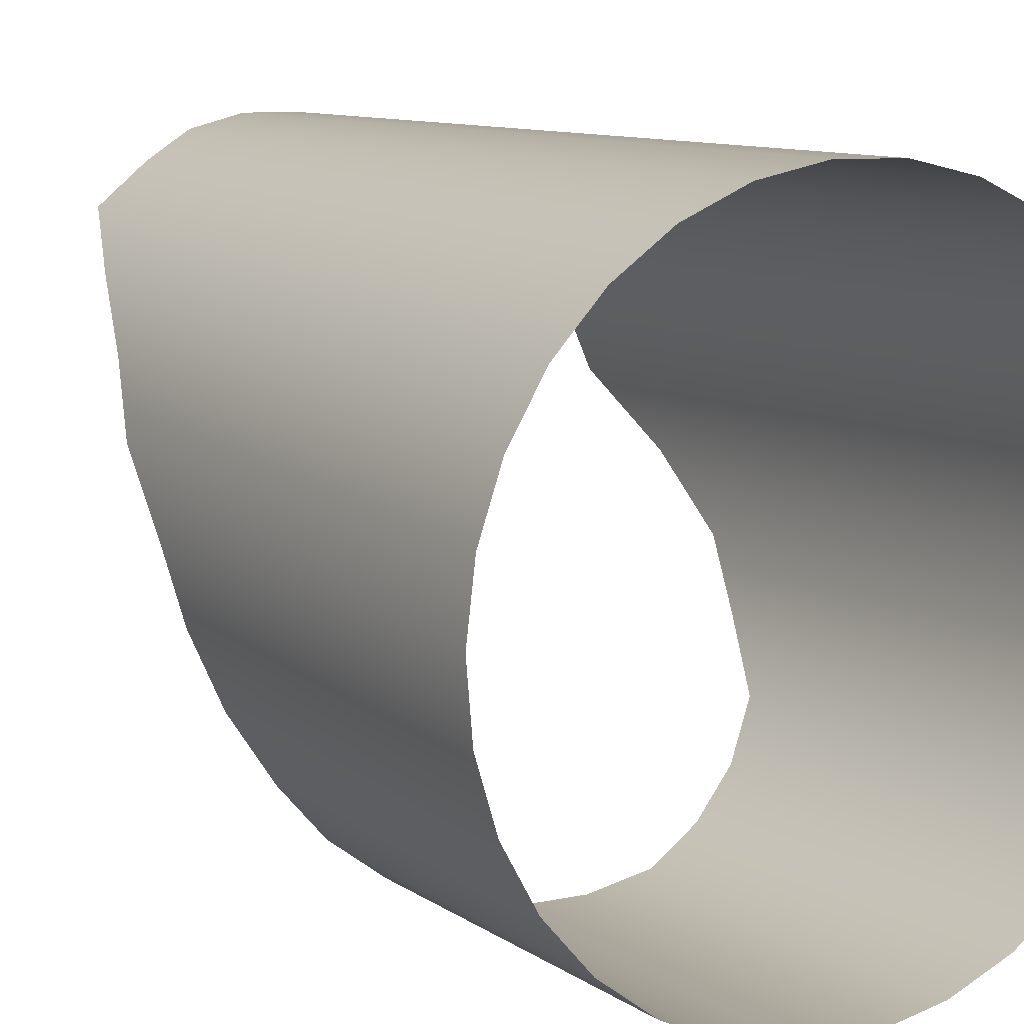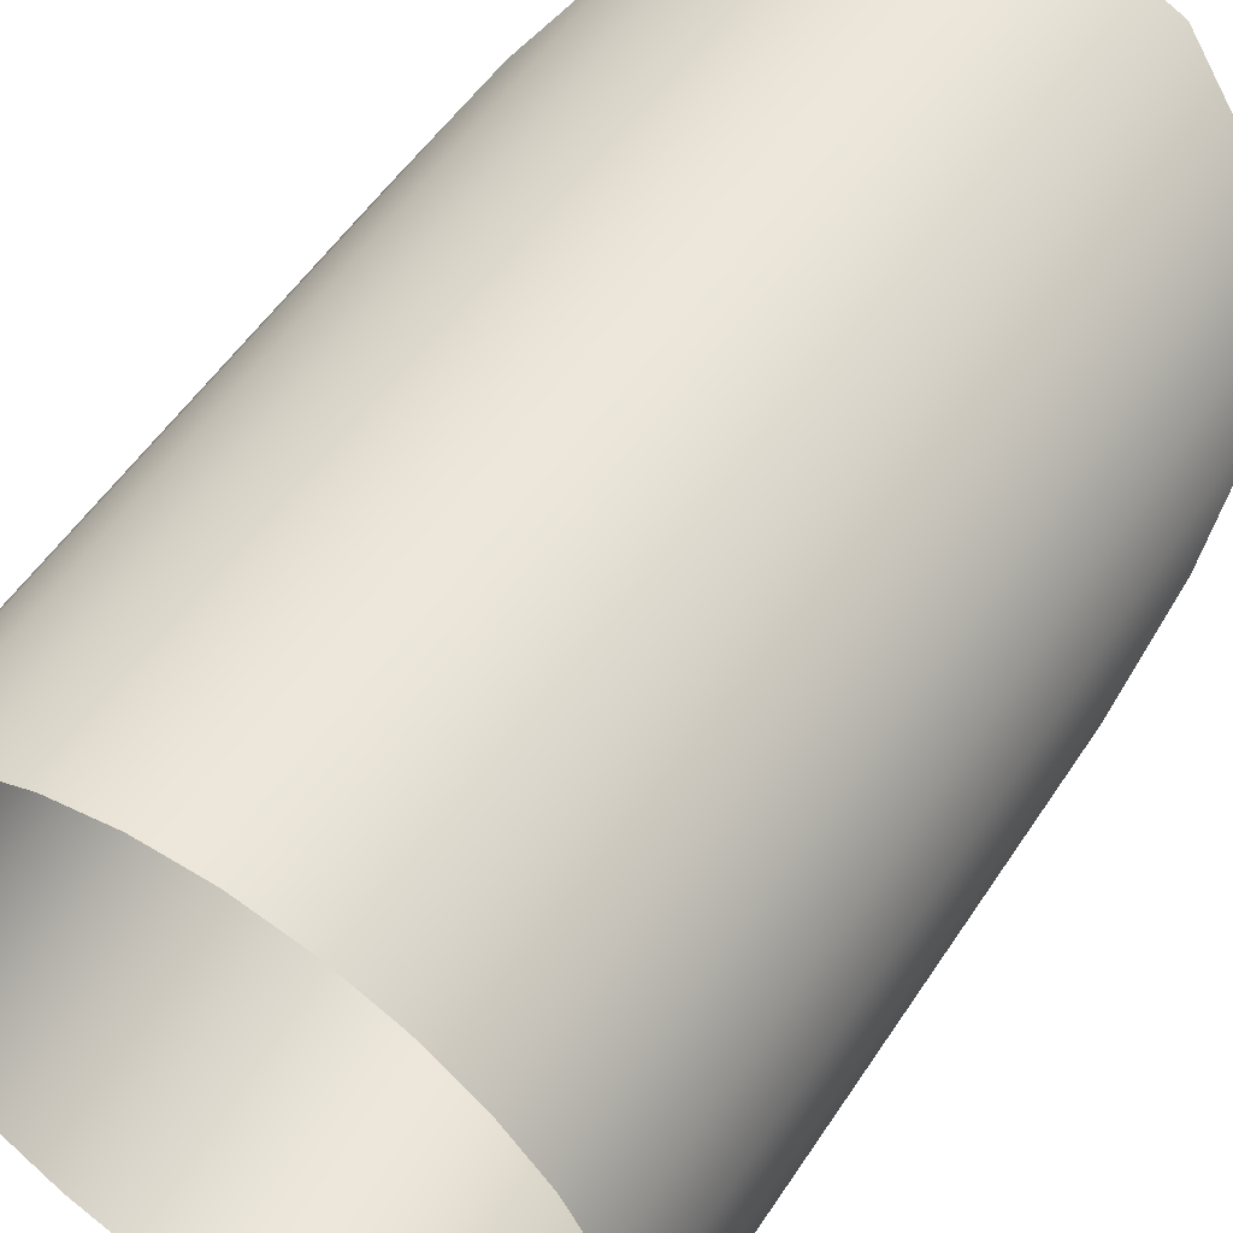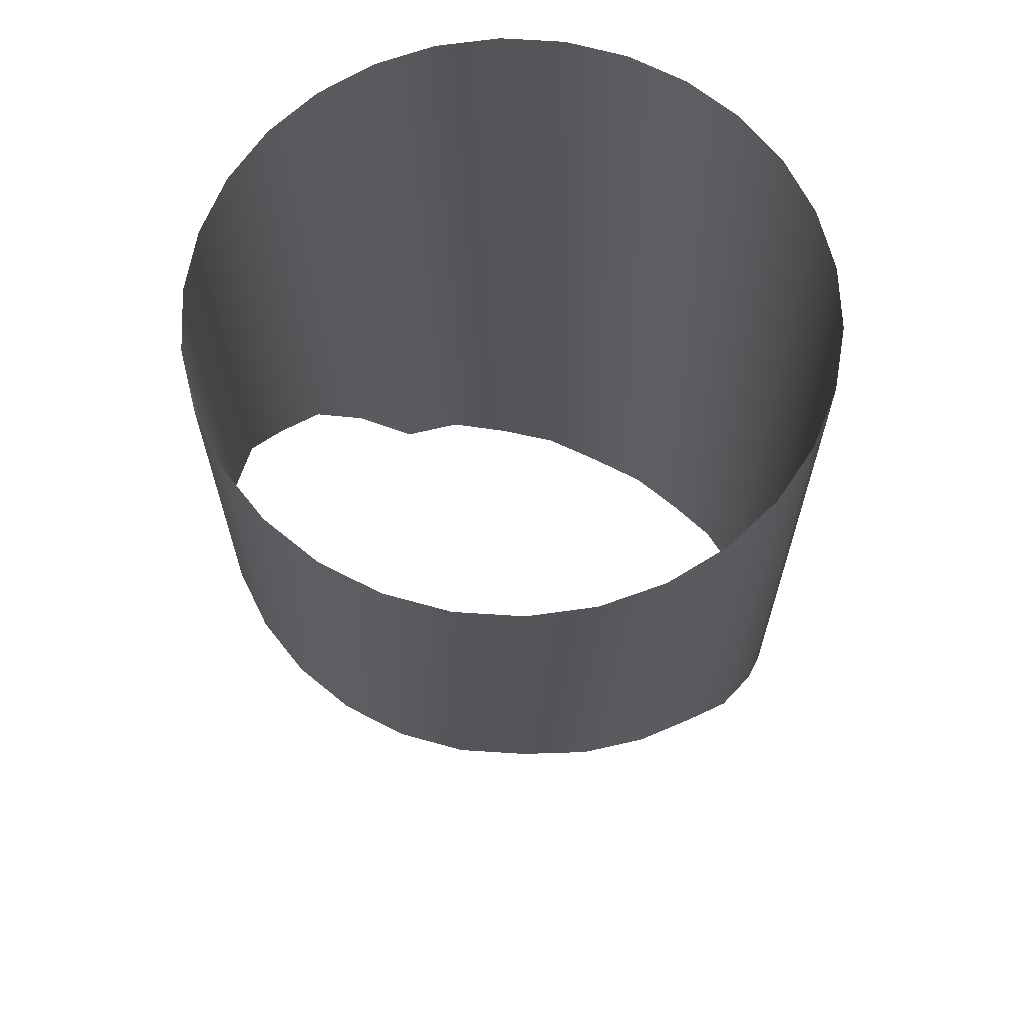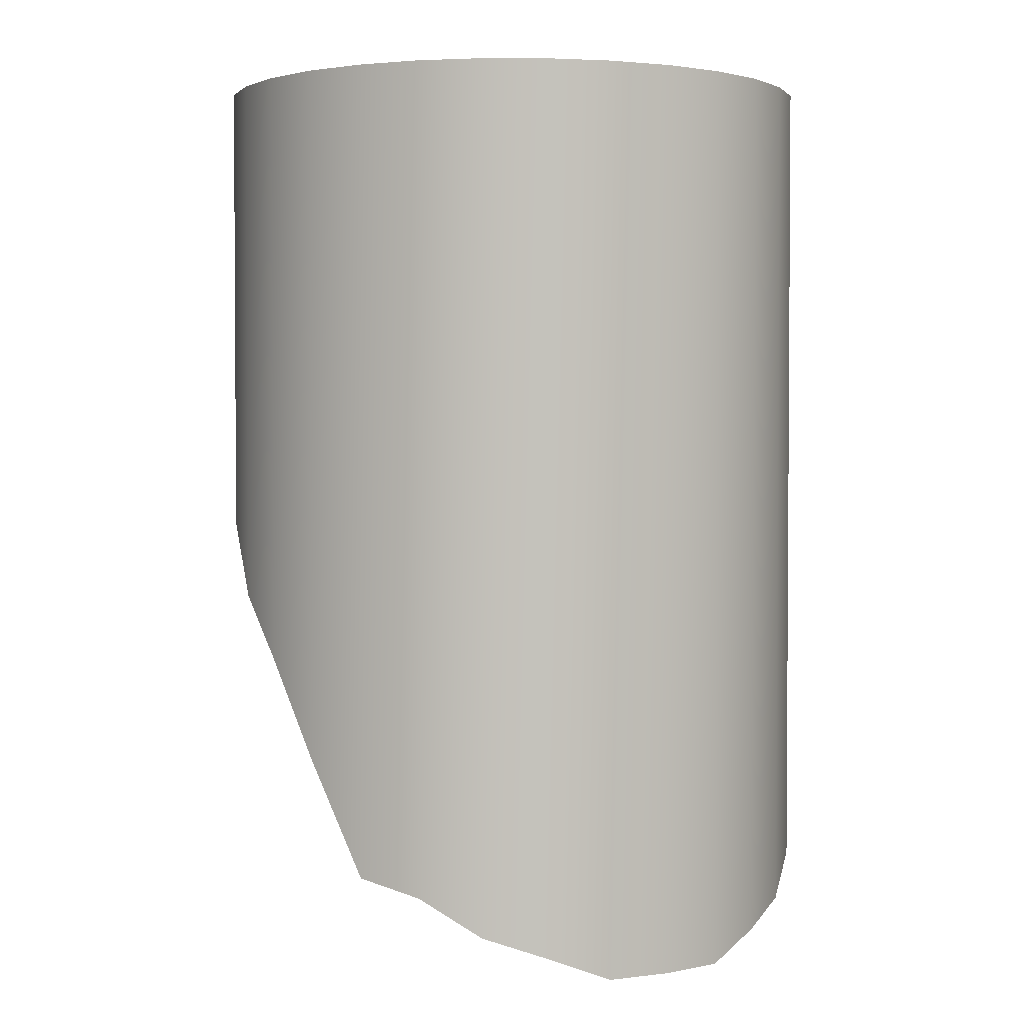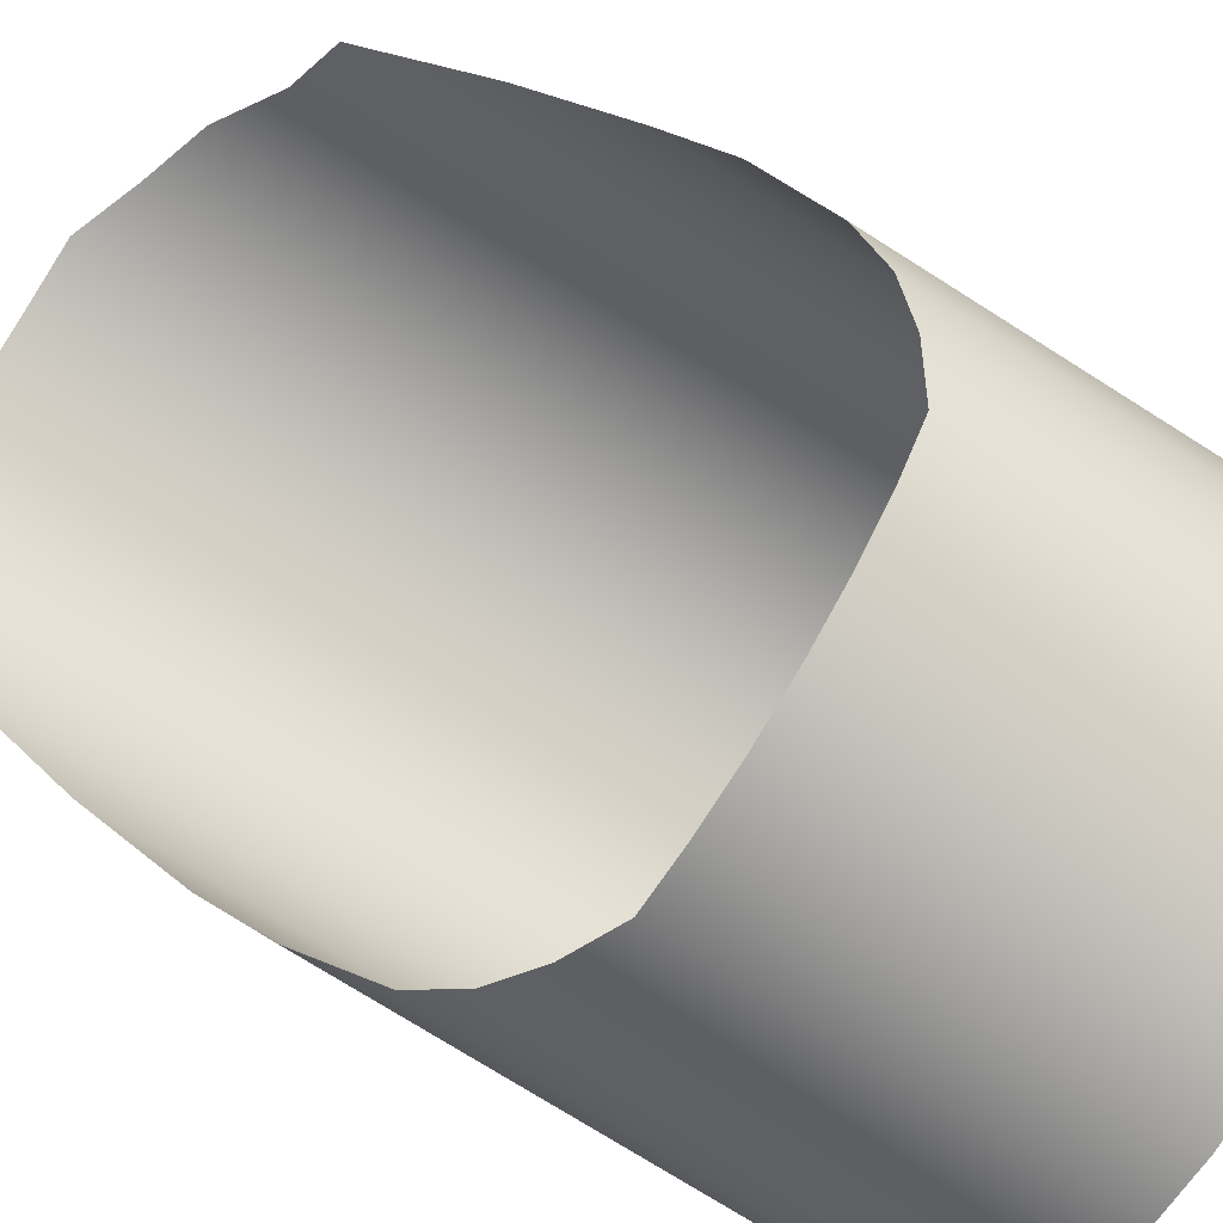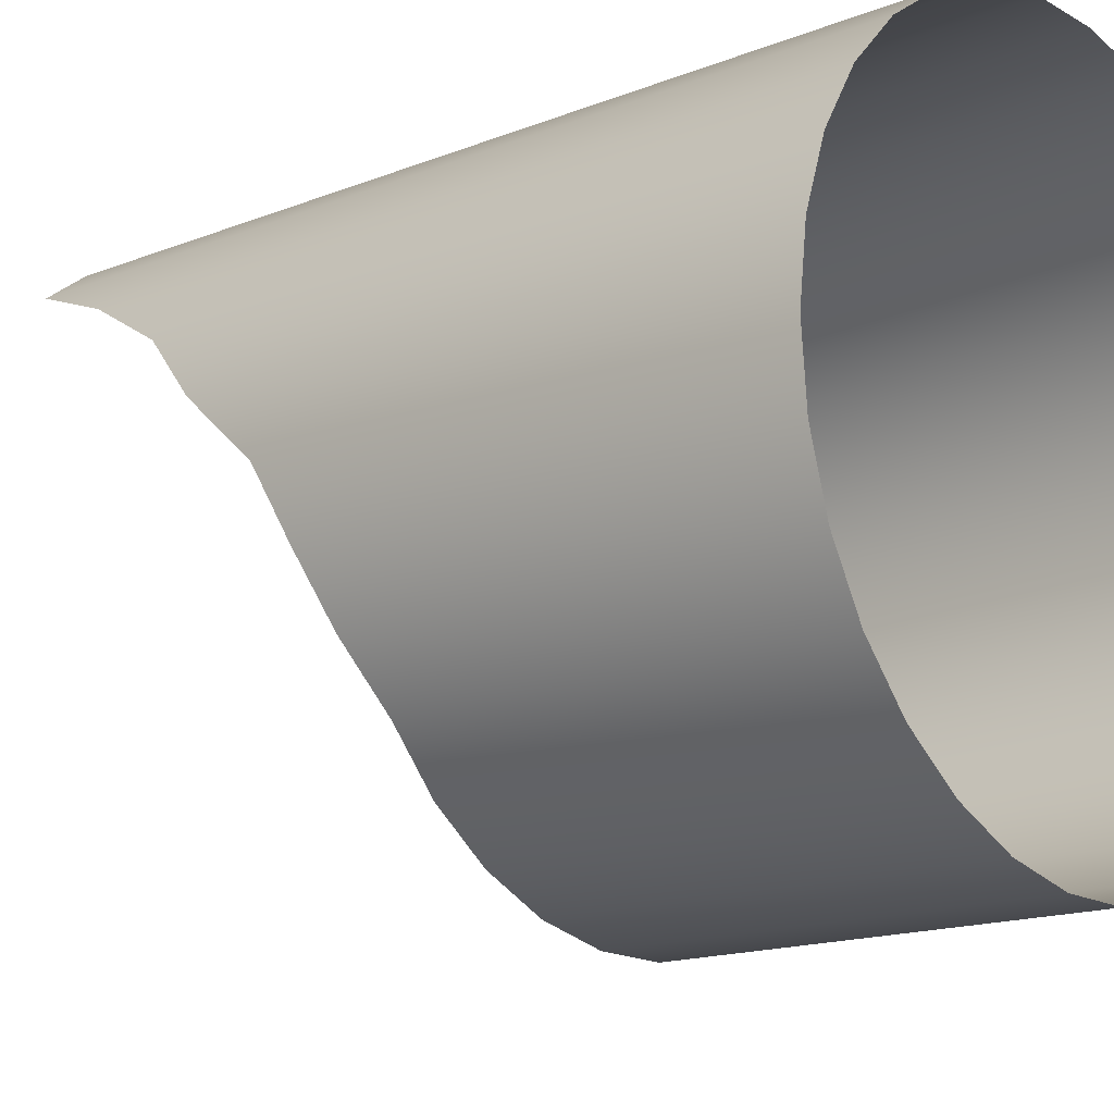
<metadata>
{"format":"obj","ext":"obj","renderer":"f3d","projection":"perspective","resolution":1024,"background":"white","views":[{"elev":9.9,"azim":148.9,"up":"+Z"},{"elev":54.1,"azim":-147.3,"up":"+Z"},{"elev":65.4,"azim":-165.2,"up":"+Y"},{"elev":2.4,"azim":-49.5,"up":"+Y"},{"elev":-75.4,"azim":57.8,"up":"+Z"},{"elev":-15.2,"azim":130.7,"up":"+Z"}]}
</metadata>
<code>
o mesh14/mesh14-geometry#mesh14-geometry
v 0.3698 -0.7145 -0.5495
v 0.3671 -0.7145 -0.5501
v 0.3671 -0.6982 -0.5501
v 0.3644 -0.6982 -0.5501
v 0.3698 -0.6982 -0.5495
v 0.3644 -0.7145 -0.5501
v 0.3723 -0.7145 -0.5483
v 0.3616 -0.6982 -0.5496
v 0.3723 -0.6982 -0.5483
v 0.3616 -0.7145 -0.5496
v 0.3745 -0.7145 -0.5466
v 0.3591 -0.6982 -0.5485
v 0.3745 -0.6982 -0.5466
v 0.3591 -0.7154 -0.5485
v 0.3764 -0.7145 -0.5445
v 0.3568 -0.6982 -0.5469
v 0.3763 -0.6982 -0.5445
v 0.3568 -0.7166 -0.5469
v 0.3777 -0.7154 -0.5421
v 0.3549 -0.6982 -0.5449
v 0.3777 -0.6982 -0.5421
v 0.3549 -0.7181 -0.5449
v 0.3785 -0.7166 -0.5395
v 0.3535 -0.6982 -0.5425
v 0.3785 -0.6982 -0.5395
v 0.3535 -0.7212 -0.5425
v 0.3787 -0.7181 -0.5367
v 0.3526 -0.6982 -0.5399
v 0.3787 -0.6982 -0.5367
v 0.3526 -0.7239 -0.5399
v 0.3784 -0.7212 -0.534
v 0.3523 -0.6982 -0.5372
v 0.3784 -0.6982 -0.534
v 0.3523 -0.7281 -0.5372
v 0.3775 -0.7239 -0.5314
v 0.3525 -0.6982 -0.5344
v 0.3775 -0.6982 -0.5314
v 0.3525 -0.733 -0.5344
v 0.3761 -0.7281 -0.529
v 0.3533 -0.6982 -0.5318
v 0.3761 -0.6982 -0.529
v 0.3533 -0.7336 -0.5318
v 0.3742 -0.733 -0.527
v 0.3547 -0.6982 -0.5294
v 0.3742 -0.6982 -0.527
v 0.3547 -0.7352 -0.5294
v 0.3719 -0.7336 -0.5254
v 0.3565 -0.6982 -0.5273
v 0.3719 -0.6982 -0.5254
v 0.3565 -0.7361 -0.5273
v 0.3694 -0.7352 -0.5243
v 0.3587 -0.6982 -0.5256
v 0.3694 -0.6982 -0.5243
v 0.3587 -0.7372 -0.5256
v 0.3667 -0.7361 -0.5238
v 0.3612 -0.6982 -0.5244
v 0.3667 -0.6982 -0.5238
v 0.3612 -0.7372 -0.5244
v 0.3639 -0.7372 -0.5238
v 0.3639 -0.6982 -0.5238
f 1 2 3
f 3 2 1
f 2 4 3
f 3 4 2
f 1 3 5
f 5 3 1
f 2 6 4
f 4 6 2
f 7 1 5
f 5 1 7
f 6 8 4
f 4 8 6
f 7 5 9
f 9 5 7
f 6 10 8
f 8 10 6
f 11 7 9
f 9 7 11
f 10 12 8
f 8 12 10
f 11 9 13
f 13 9 11
f 10 14 12
f 12 14 10
f 13 15 11
f 11 15 13
f 14 16 12
f 12 16 14
f 17 15 13
f 13 15 17
f 14 18 16
f 16 18 14
f 17 19 15
f 15 19 17
f 16 18 20
f 20 18 16
f 21 19 17
f 17 19 21
f 20 18 22
f 22 18 20
f 21 23 19
f 19 23 21
f 20 22 24
f 24 22 20
f 25 23 21
f 21 23 25
f 24 22 26
f 26 22 24
f 25 27 23
f 23 27 25
f 24 26 28
f 28 26 24
f 29 27 25
f 25 27 29
f 28 26 30
f 30 26 28
f 29 31 27
f 27 31 29
f 28 30 32
f 32 30 28
f 29 33 31
f 31 33 29
f 32 30 34
f 34 30 32
f 33 35 31
f 31 35 33
f 32 34 36
f 36 34 32
f 37 35 33
f 33 35 37
f 36 34 38
f 38 34 36
f 37 39 35
f 35 39 37
f 36 38 40
f 40 38 36
f 41 39 37
f 37 39 41
f 40 38 42
f 42 38 40
f 41 43 39
f 39 43 41
f 44 40 42
f 42 40 44
f 45 43 41
f 41 43 45
f 44 42 46
f 46 42 44
f 43 45 47
f 47 45 43
f 44 46 48
f 48 46 44
f 45 49 47
f 47 49 45
f 48 46 50
f 50 46 48
f 49 51 47
f 47 51 49
f 52 48 50
f 50 48 52
f 49 53 51
f 51 53 49
f 52 50 54
f 54 50 52
f 51 53 55
f 55 53 51
f 56 52 54
f 54 52 56
f 53 57 55
f 55 57 53
f 58 56 54
f 54 56 58
f 55 57 59
f 59 57 55
f 60 56 58
f 58 56 60
f 57 60 59
f 59 60 57
f 60 58 59
f 59 58 60

</code>
